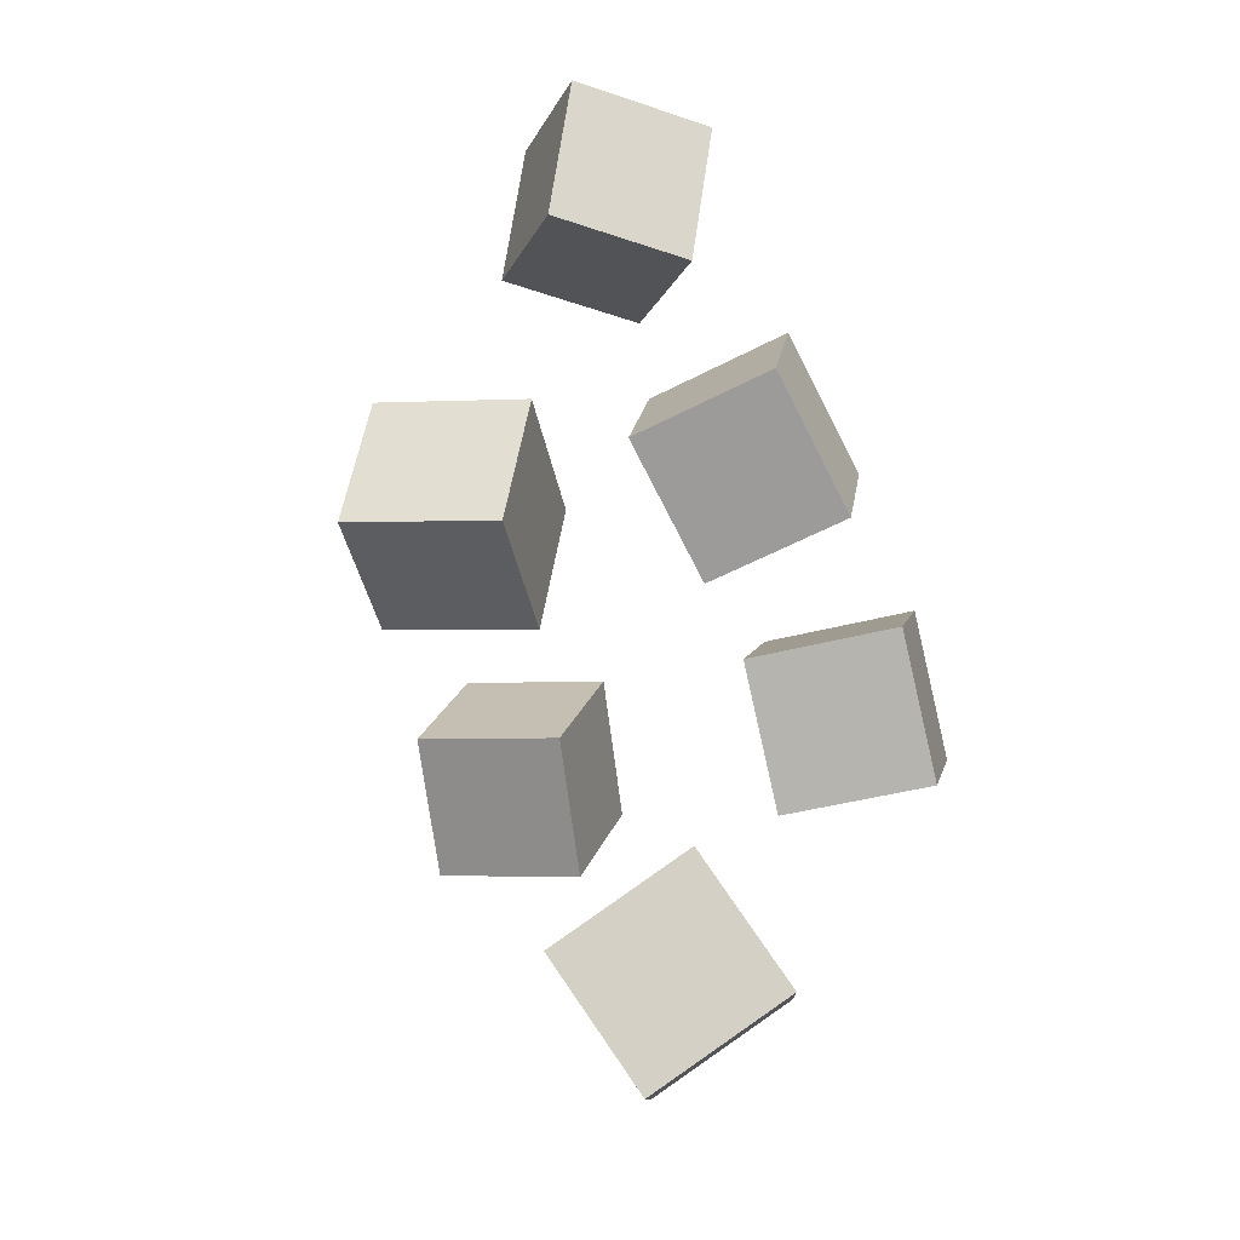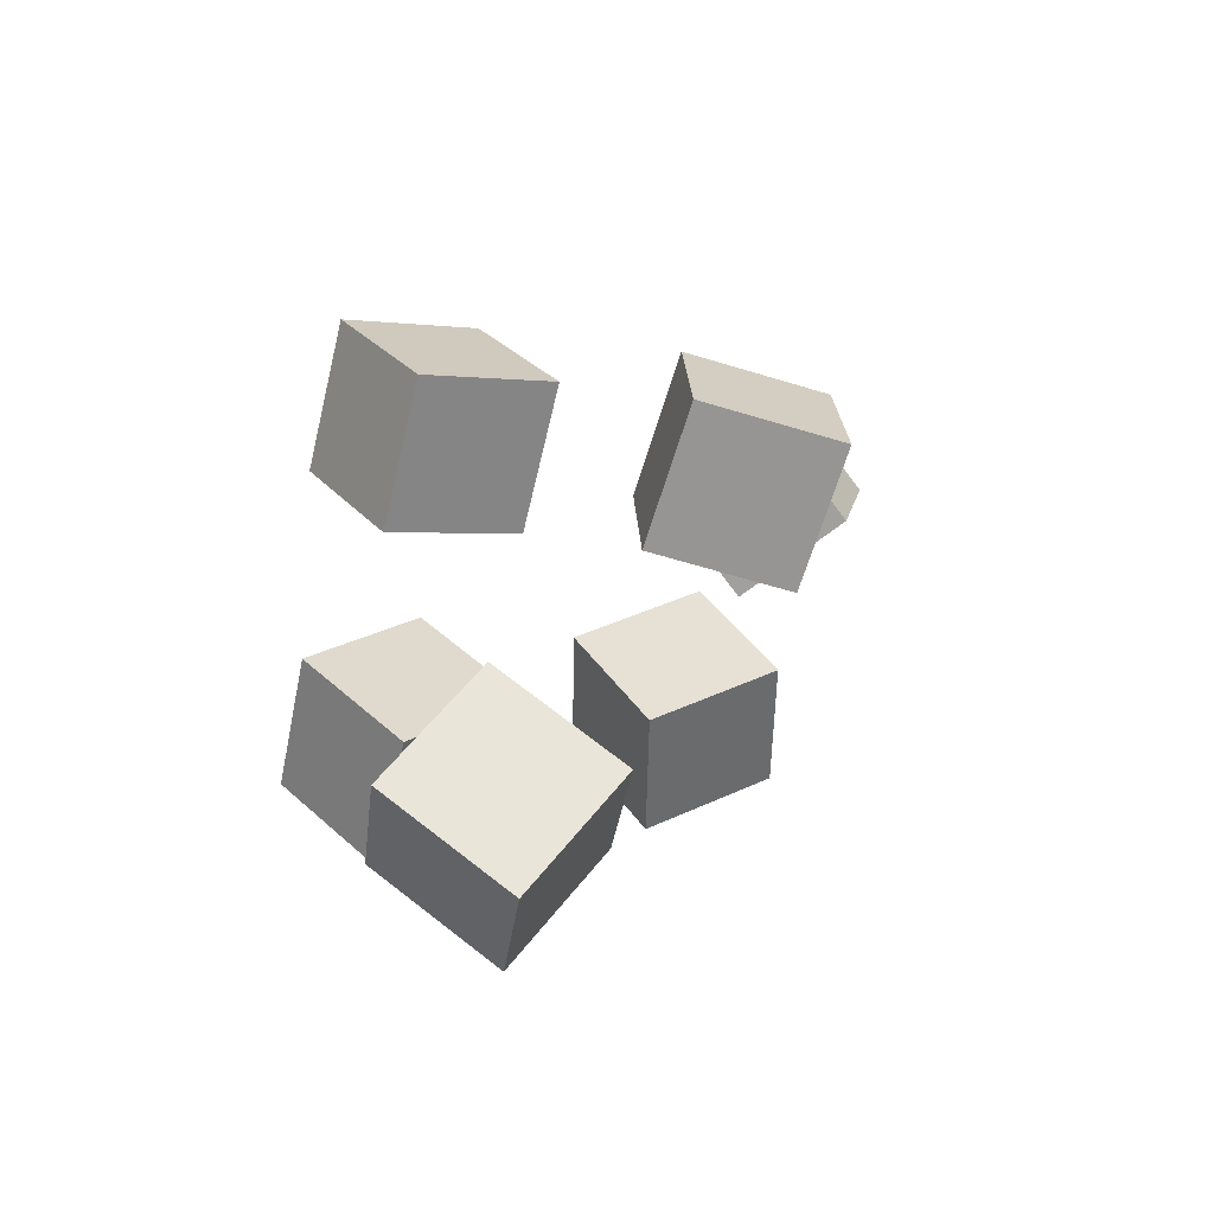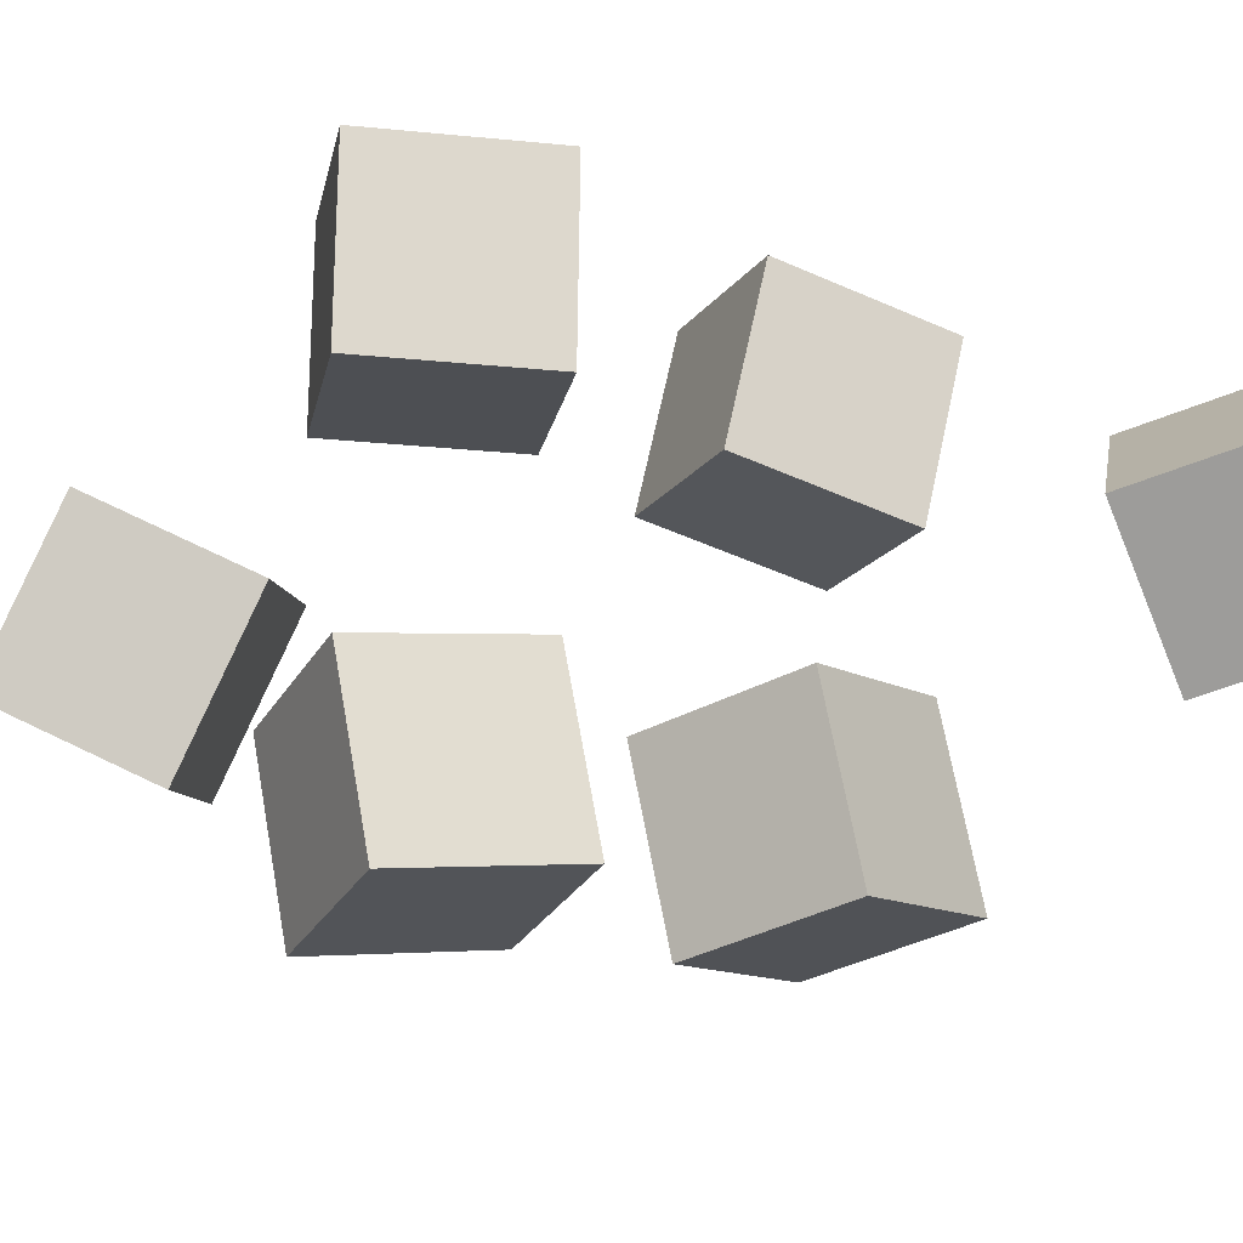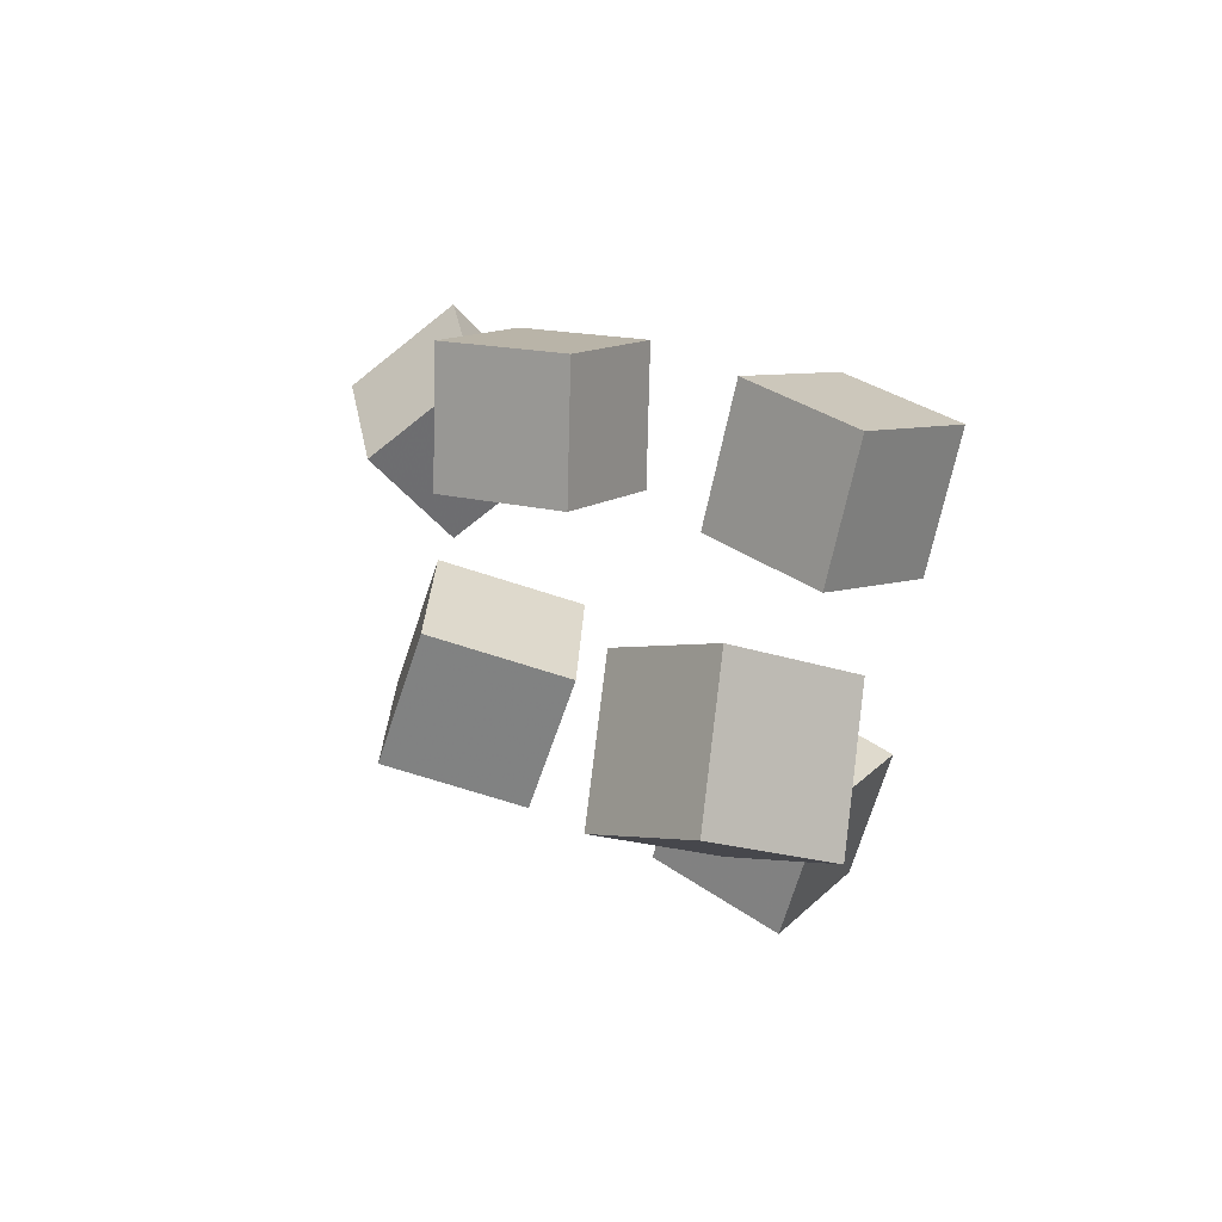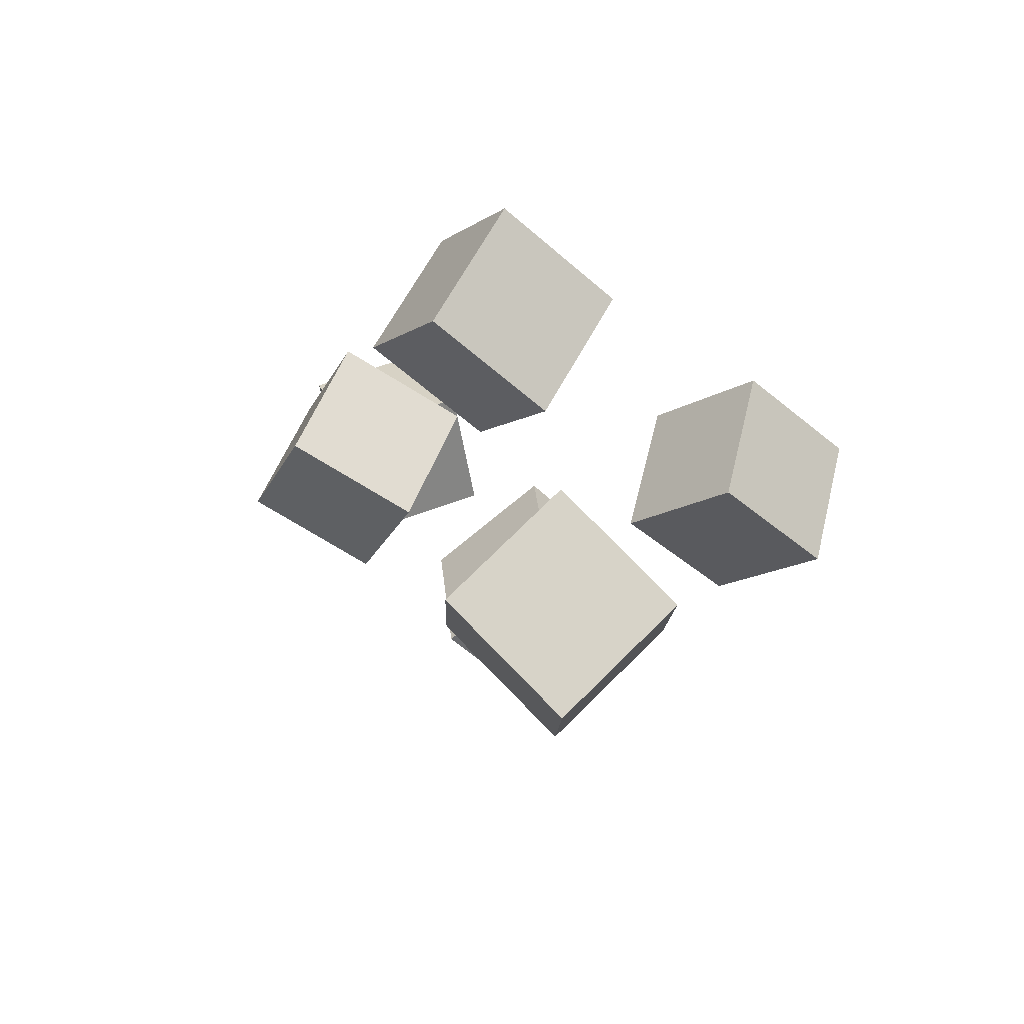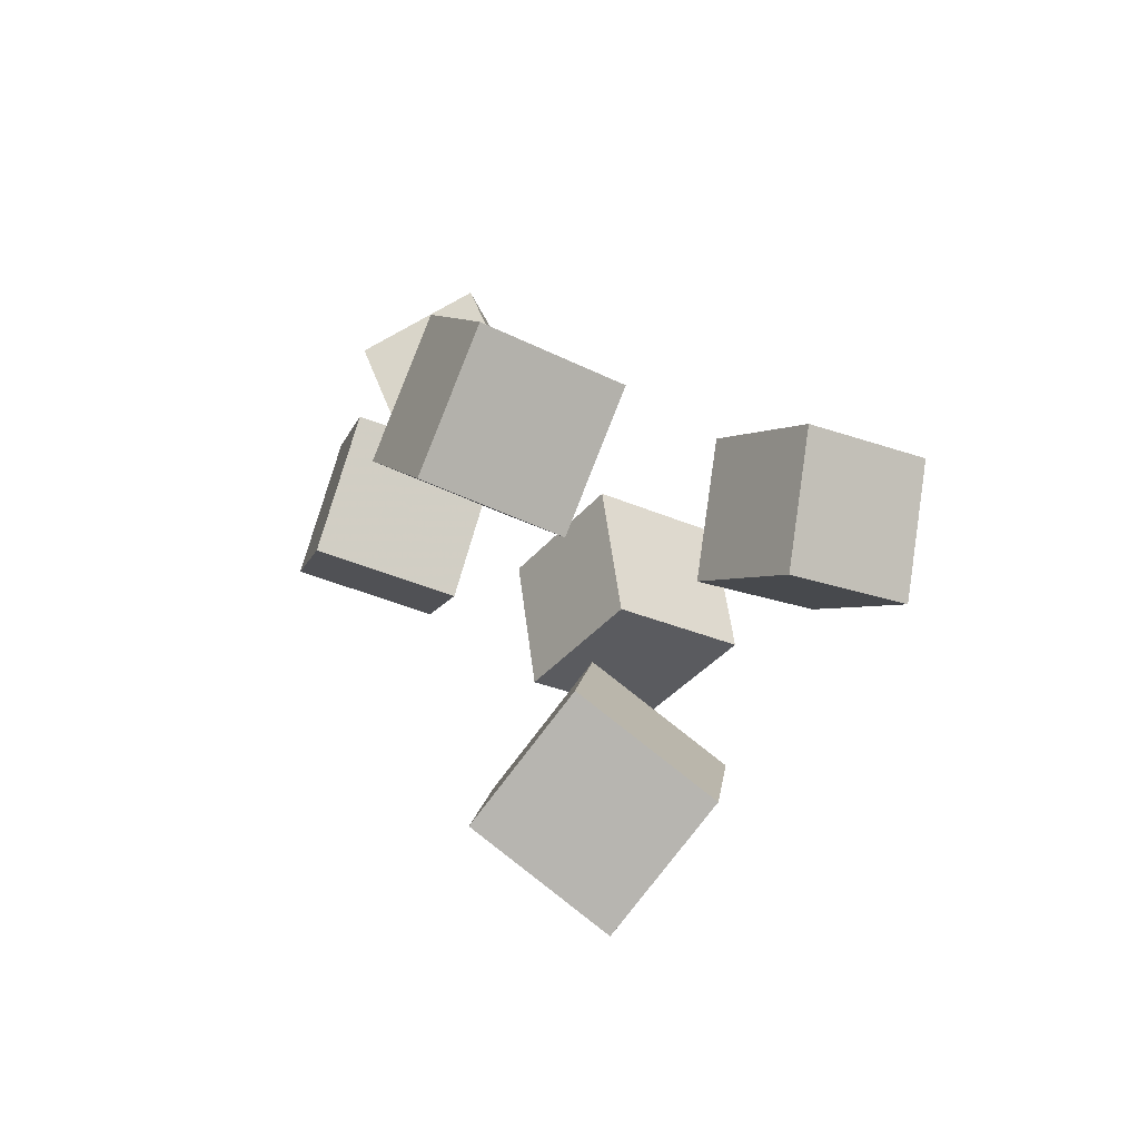
<metadata>
{"format":"obj","ext":"obj","renderer":"f3d","projection":"perspective","resolution":1024,"background":"white","views":[{"elev":-40.1,"azim":-72.7,"up":"+Y"},{"elev":-58.7,"azim":168.8,"up":"+Y"},{"elev":-18.8,"azim":124.6,"up":"+Z"},{"elev":-69.4,"azim":-11.7,"up":"+Y"},{"elev":-59.5,"azim":49.1,"up":"+Y"},{"elev":-40.0,"azim":60.2,"up":"+Y"}]}
</metadata>
<code>
v 0.05054 -0.06649 -0.07712
v 0.1084 0.02751 -0.0621
v 0.04572 -0.04583 -0.1879
v 0.1036 0.04817 -0.1728
v 0.147 -0.1235 -0.09194
v 0.2048 -0.02946 -0.07692
v 0.1422 -0.1028 -0.2027
v 0.2 -0.008799 -0.1877
f 1.0 7.0 5.0
f 1.0 3.0 7.0
f 1.0 4.0 3.0
f 1.0 2.0 4.0
f 3.0 8.0 7.0
f 3.0 4.0 8.0
f 5.0 7.0 8.0
f 5.0 8.0 6.0
f 1.0 5.0 6.0
f 1.0 6.0 2.0
f 2.0 6.0 8.0
f 2.0 8.0 4.0
v -0.251 0.2917 0.0266
v -0.1807 0.2893 0.1127
v -0.1715 0.3269 -0.03727
v -0.1012 0.3245 0.04887
v -0.2234 0.1832 0.001111
v -0.1531 0.1809 0.08725
v -0.1439 0.2185 -0.06275
v -0.07363 0.2161 0.02338
f 9.0 15.0 13.0
f 9.0 11.0 15.0
f 9.0 12.0 11.0
f 9.0 10.0 12.0
f 11.0 16.0 15.0
f 11.0 12.0 16.0
f 13.0 15.0 16.0
f 13.0 16.0 14.0
f 9.0 13.0 14.0
f 9.0 14.0 10.0
f 10.0 14.0 16.0
f 10.0 16.0 12.0
v 0.02587 -0.04689 0.06968
v 0.02696 -0.04433 0.186
v 0.107 0.03413 0.06714
v 0.1081 0.03668 0.1835
v 0.1078 -0.1289 0.07071
v 0.1089 -0.1263 0.187
v 0.1889 -0.04787 0.06817
v 0.19 -0.04532 0.1845
f 17.0 23.0 21.0
f 17.0 19.0 23.0
f 17.0 20.0 19.0
f 17.0 18.0 20.0
f 19.0 24.0 23.0
f 19.0 20.0 24.0
f 21.0 23.0 24.0
f 21.0 24.0 22.0
f 17.0 21.0 22.0
f 17.0 22.0 18.0
f 18.0 22.0 24.0
f 18.0 24.0 20.0
v -0.1679 -0.01868 -0.1666
v -0.1549 -0.03701 -0.05028
v -0.166 0.09421 -0.149
v -0.153 0.07588 -0.0327
v -0.05073 -0.01862 -0.1797
v -0.03772 -0.03694 -0.06338
v -0.04883 0.09427 -0.1621
v -0.03581 0.07595 -0.04581
f 25.0 31.0 29.0
f 25.0 27.0 31.0
f 25.0 28.0 27.0
f 25.0 26.0 28.0
f 27.0 32.0 31.0
f 27.0 28.0 32.0
f 29.0 31.0 32.0
f 29.0 32.0 30.0
f 25.0 29.0 30.0
f 25.0 30.0 26.0
f 26.0 30.0 32.0
f 26.0 32.0 28.0
v 0.03094 -0.3869 -0.008
v 0.02423 -0.3304 0.0963
v -0.02996 -0.3032 -0.05731
v -0.03667 -0.2467 0.047
v 0.1296 -0.3297 -0.0327
v 0.1229 -0.2731 0.07161
v 0.06871 -0.246 -0.082
v 0.062 -0.1894 0.0223
f 33.0 39.0 37.0
f 33.0 35.0 39.0
f 33.0 36.0 35.0
f 33.0 34.0 36.0
f 35.0 40.0 39.0
f 35.0 36.0 40.0
f 37.0 39.0 40.0
f 37.0 40.0 38.0
f 33.0 37.0 38.0
f 33.0 38.0 34.0
f 34.0 38.0 40.0
f 34.0 40.0 36.0
v -0.1653 0.004518 0.04247
v -0.185 0.01942 0.1513
v -0.1068 0.09832 0.04022
v -0.1265 0.1132 0.149
v -0.07009 -0.05423 0.06777
v -0.08981 -0.03933 0.1766
v -0.0116 0.03957 0.06553
v -0.03132 0.05447 0.1743
f 41.0 47.0 45.0
f 41.0 43.0 47.0
f 41.0 44.0 43.0
f 41.0 42.0 44.0
f 43.0 48.0 47.0
f 43.0 44.0 48.0
f 45.0 47.0 48.0
f 45.0 48.0 46.0
f 41.0 45.0 46.0
f 41.0 46.0 42.0
f 42.0 46.0 48.0
f 42.0 48.0 44.0

</code>
